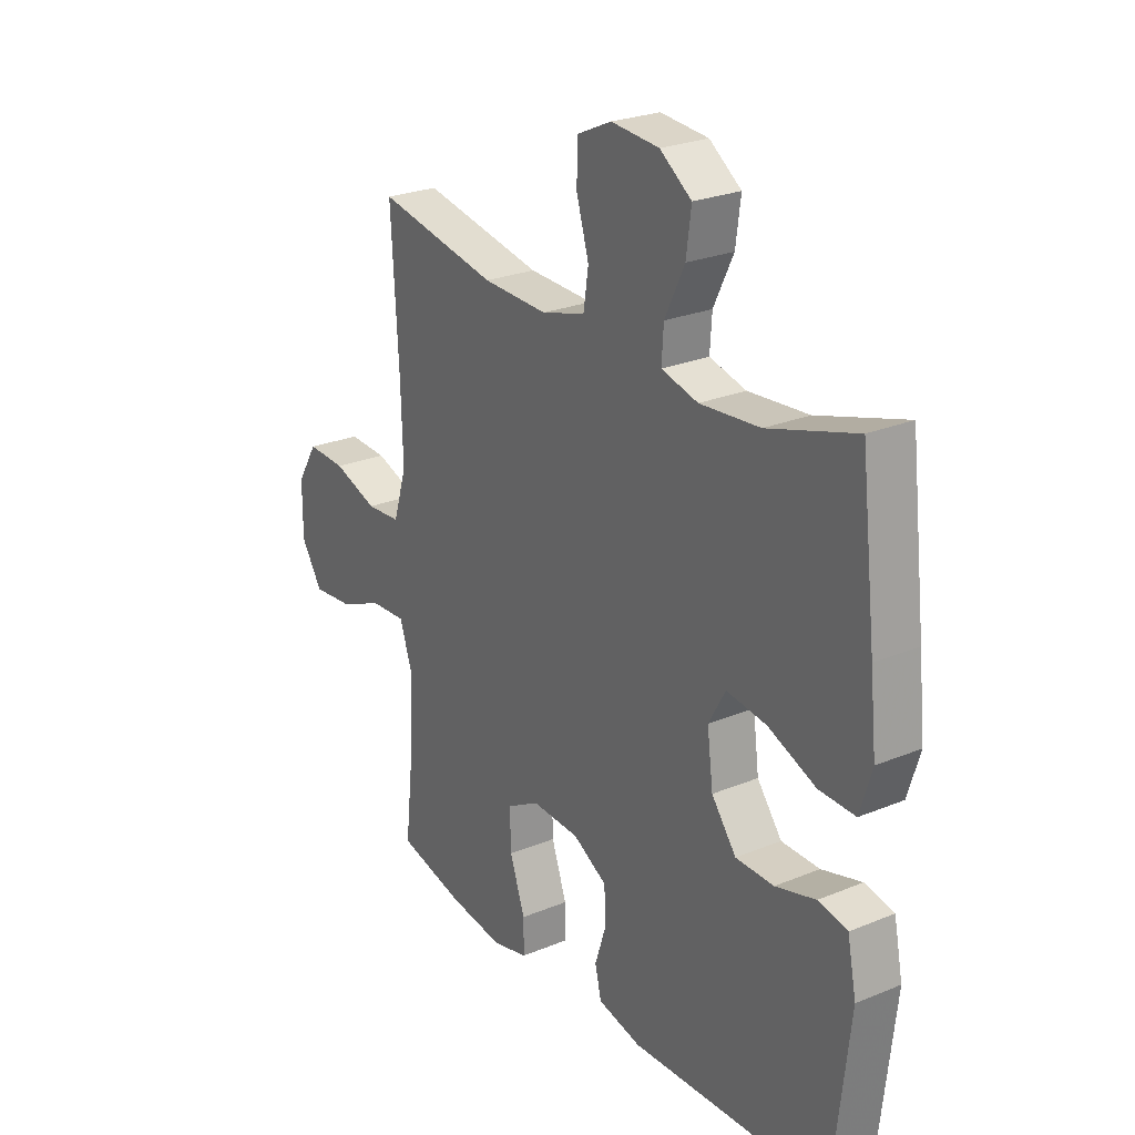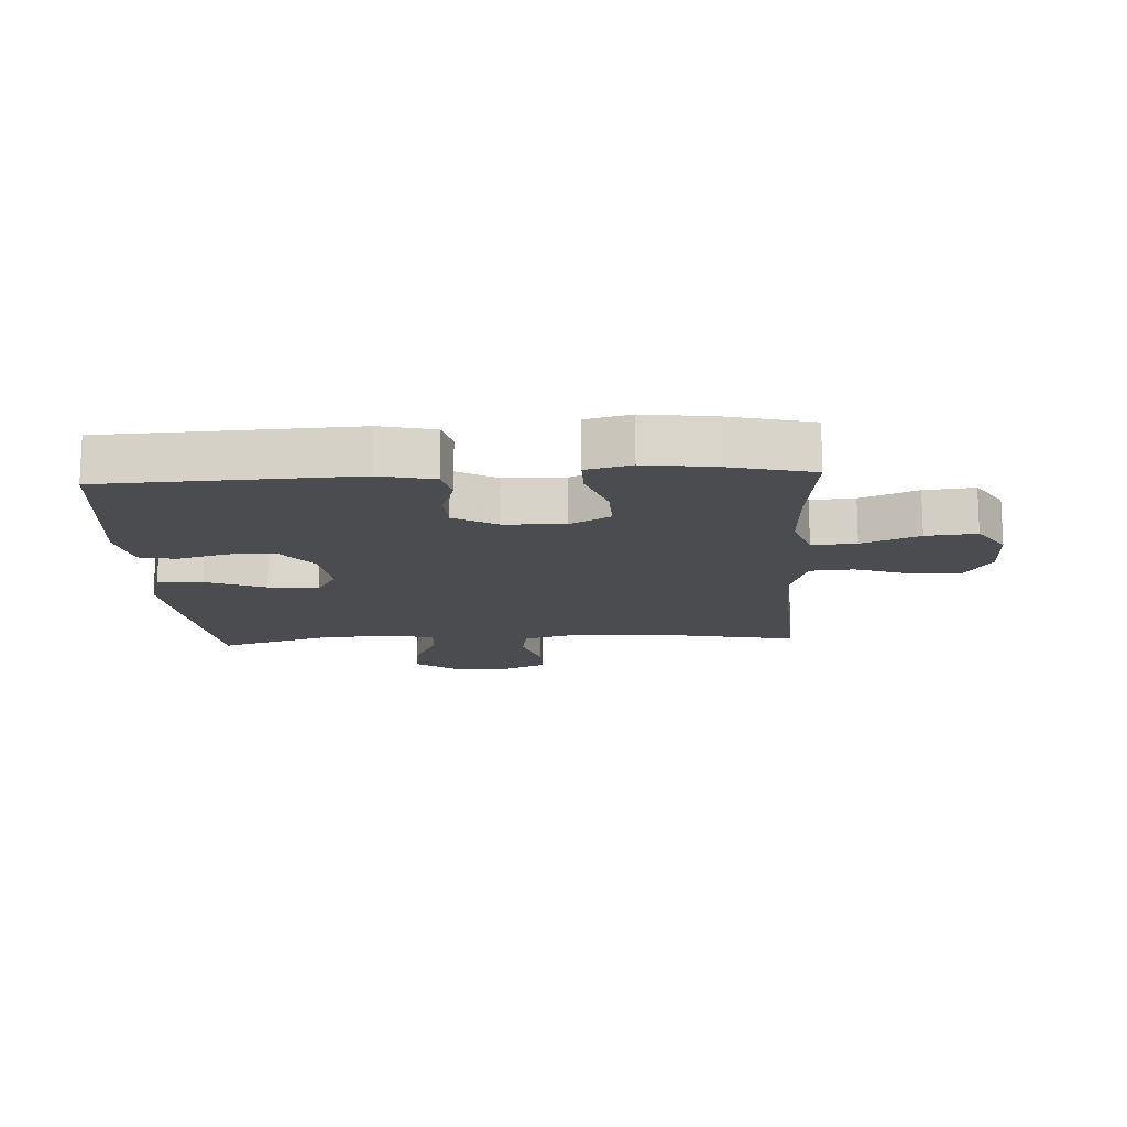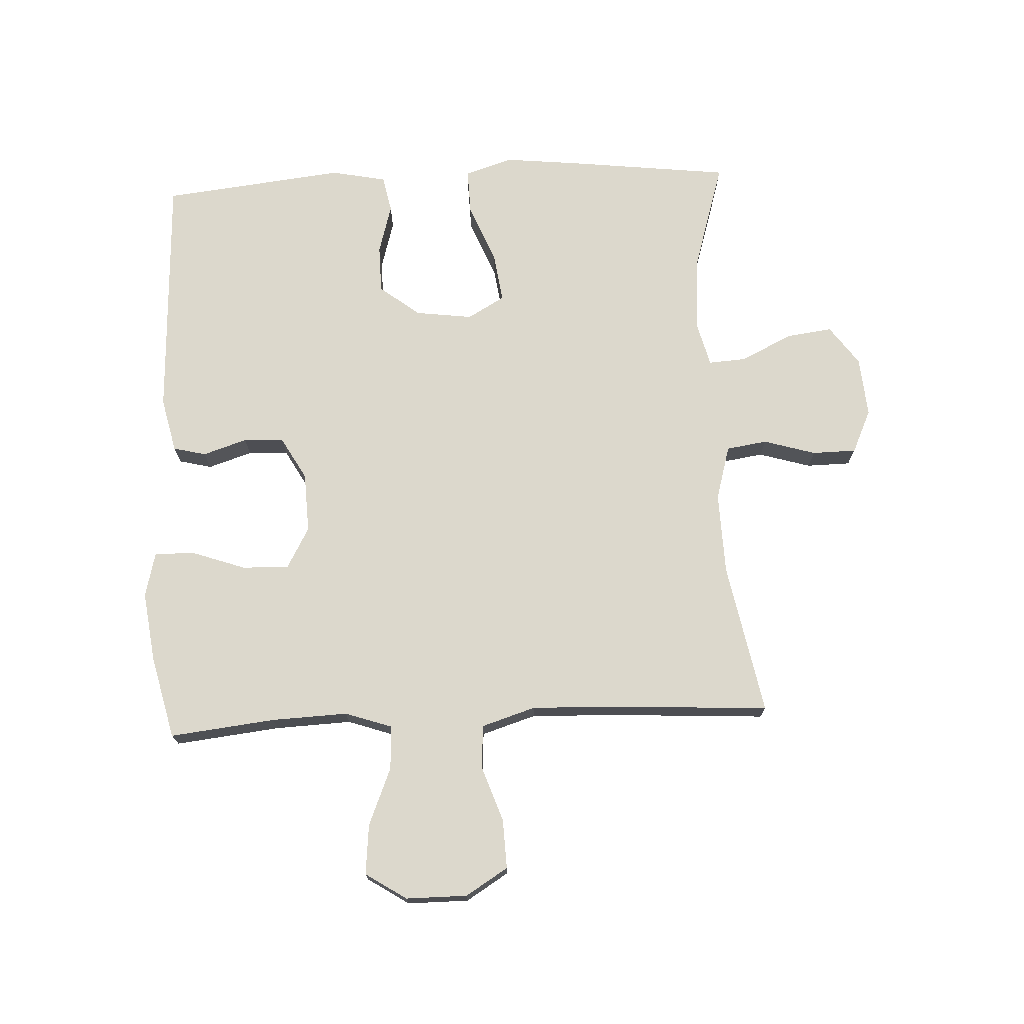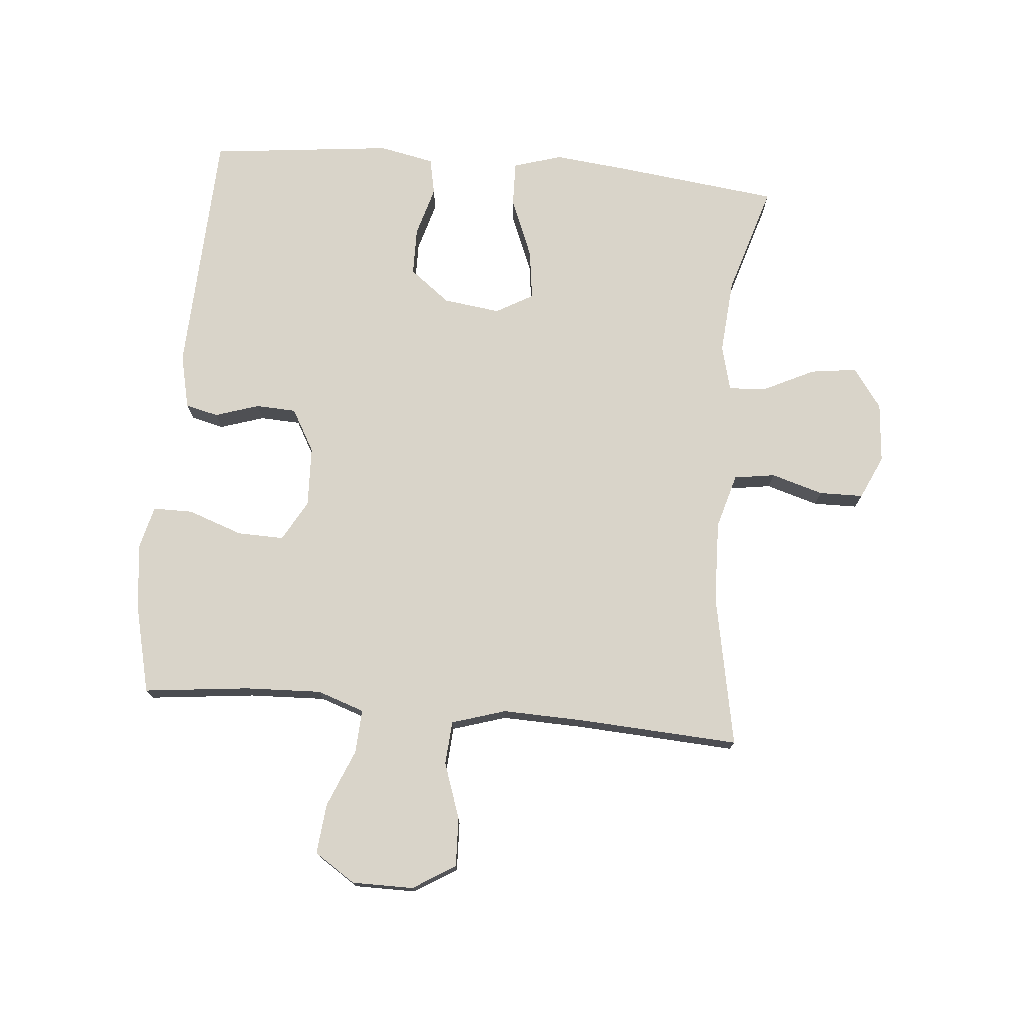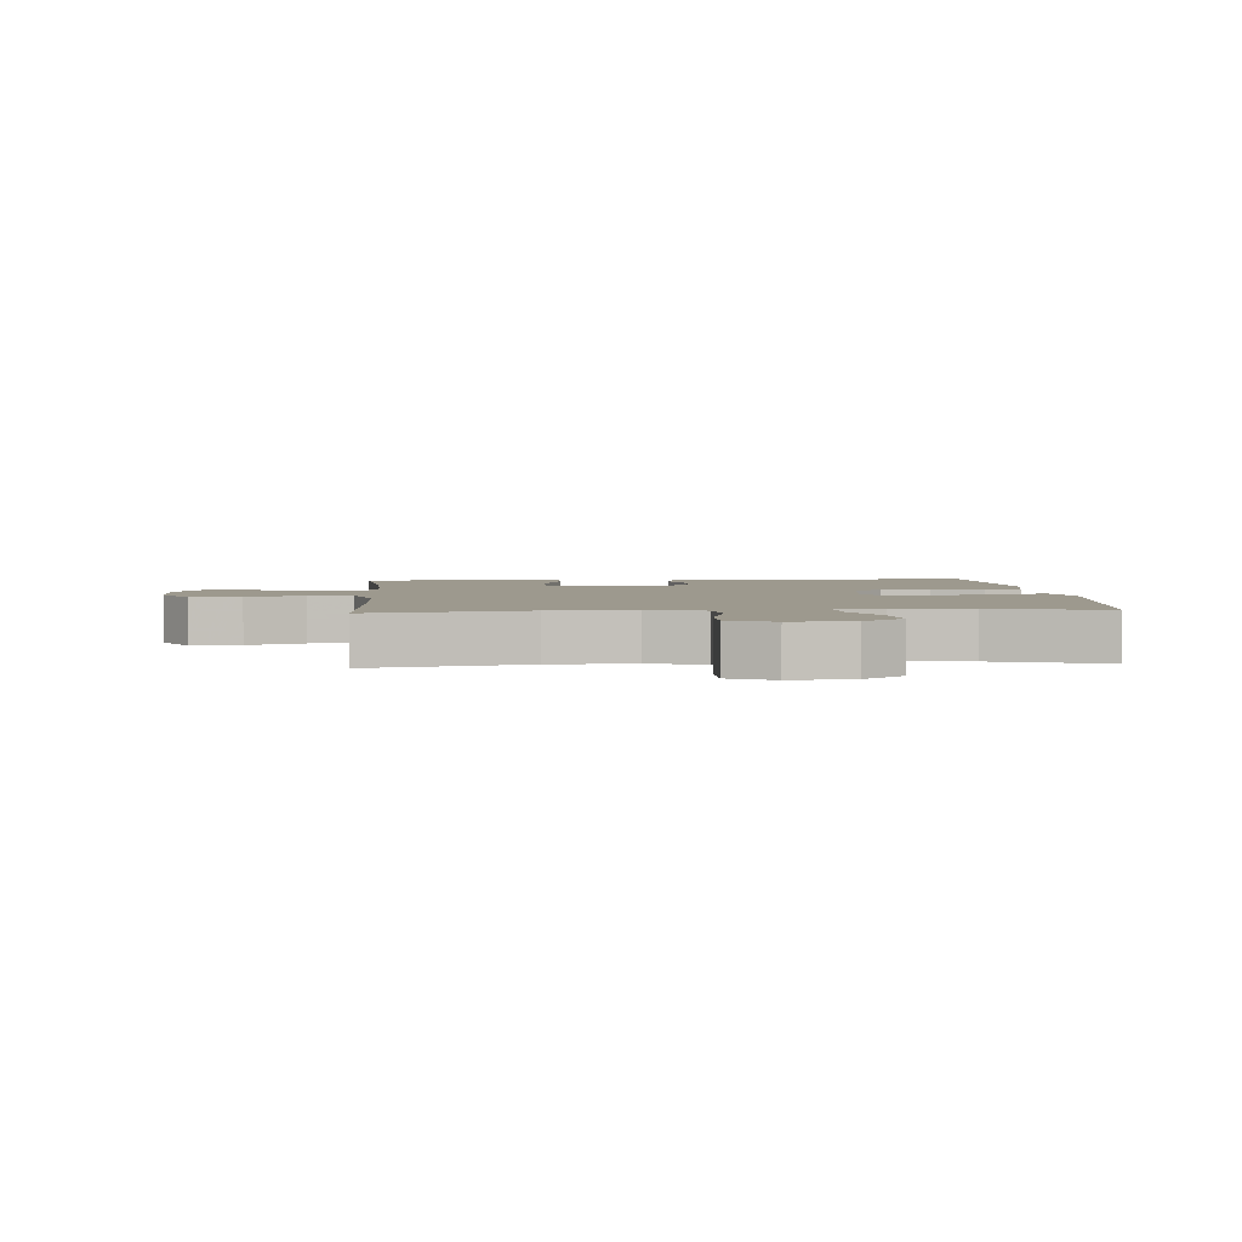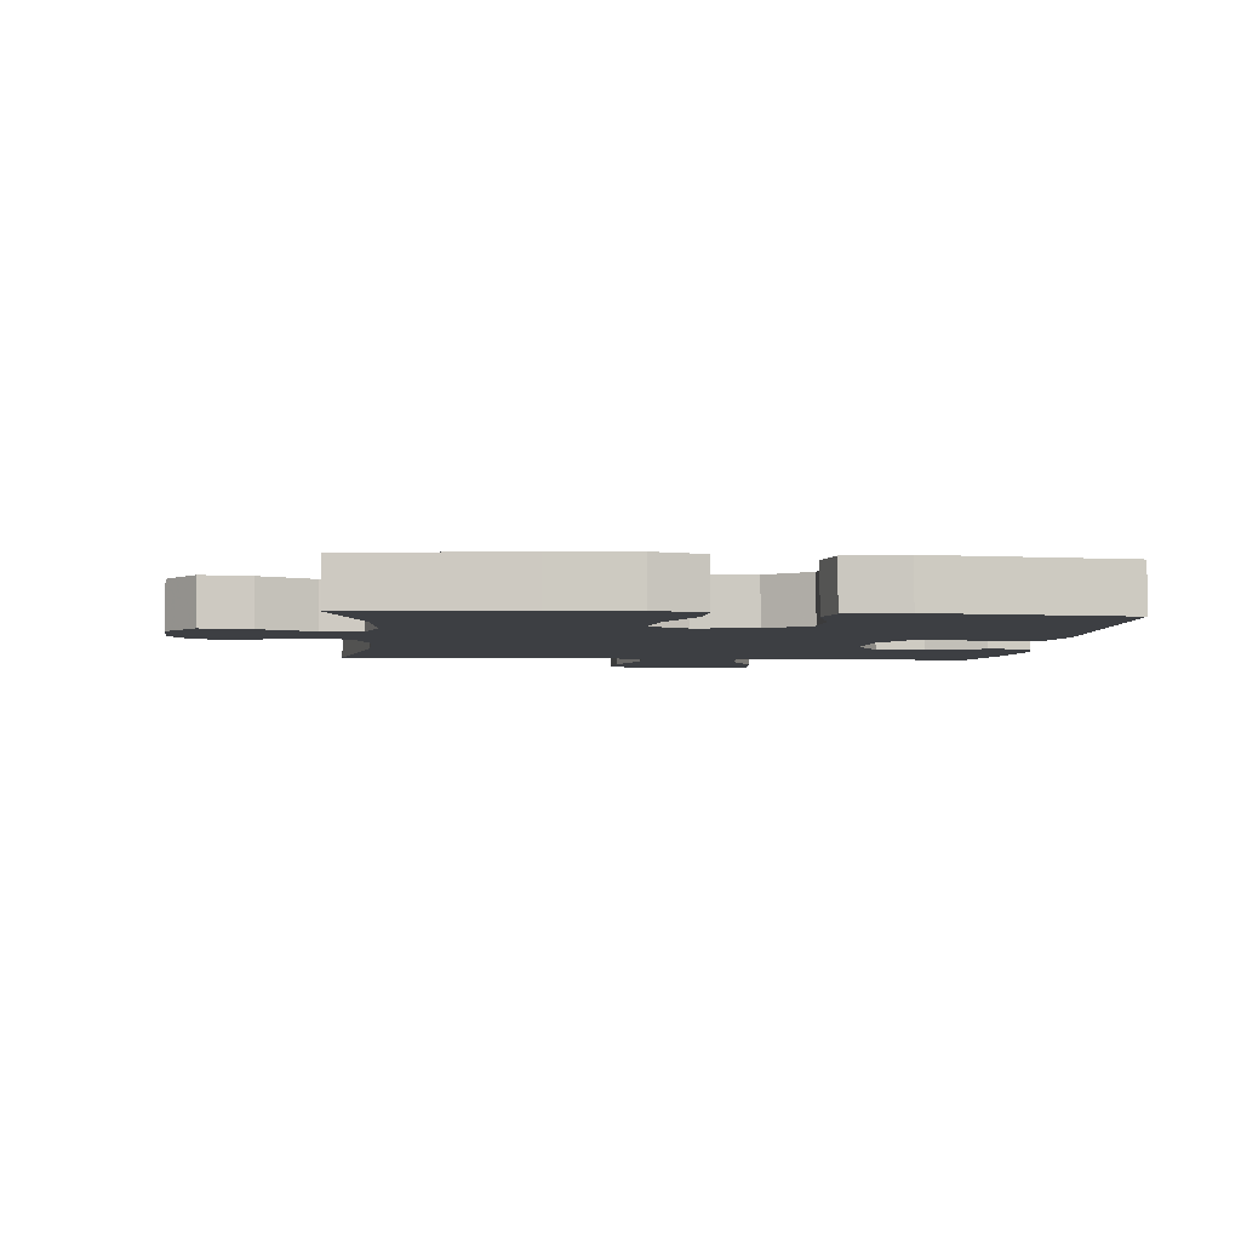
<metadata>
{"format":"obj","ext":"obj","renderer":"f3d","projection":"perspective","resolution":1024,"background":"white","views":[{"elev":25.2,"azim":56.3,"up":"+Z"},{"elev":-14.7,"azim":-176.8,"up":"+Y"},{"elev":72.7,"azim":-92.7,"up":"+Y"},{"elev":74.9,"azim":-84.9,"up":"+Y"},{"elev":3.3,"azim":-4.4,"up":"+Y"},{"elev":-4.0,"azim":85.0,"up":"+Y"}]}
</metadata>
<code>
v 0.5 0.07 -0.5
v 0.099 0.07 -0.517
v 0.011 0.07 -0.497
v -0.002 0.07 -0.444
v 0.021 0.07 -0.373
v 0.018 0.07 -0.308
v -0.051 0.07 -0.269
v -0.148 0.07 -0.265
v -0.214 0.07 -0.302
v -0.212 0.07 -0.377
v -0.181 0.07 -0.465
v -0.181 0.07 -0.529
v -0.253 0.07 -0.547
v -0.366 0.07 -0.532
v -0.5 0.07 -0.5
v -0.481 0.07 -0.33
v -0.476 0.07 -0.207
v -0.502 0.07 -0.131
v -0.573 0.07 -0.135
v -0.665 0.07 -0.173
v -0.746 0.07 -0.181
v -0.789 0.07 -0.115
v -0.789 0.07 -0.016
v -0.747 0.07 0.052
v -0.668 0.07 0.049
v -0.578 0.07 0.018
v -0.508 0.07 0.023
v -0.481 0.07 0.11
v -0.485 0.07 0.242
v -0.5 0.07 0.5
v -0.255 0.07 0.453
v -0.123 0.07 0.449
v -0.035 0.07 0.474
v -0.025 0.07 0.54
v -0.05 0.07 0.624
v -0.049 0.07 0.695
v 0.021 0.07 0.727
v 0.118 0.07 0.719
v 0.182 0.07 0.673
v 0.172 0.07 0.598
v 0.132 0.07 0.516
v 0.128 0.07 0.455
v 0.202 0.07 0.436
v 0.323 0.07 0.446
v 0.5 0.07 0.5
v 0.531 0.07 0.24
v 0.544 0.07 0.117
v 0.52 0.07 0.039
v 0.447 0.07 0.041
v 0.351 0.07 0.08
v 0.27 0.07 0.091
v 0.236 0.07 0.031
v 0.248 0.07 -0.061
v 0.298 0.07 -0.126
v 0.375 0.07 -0.127
v 0.456 0.07 -0.104
v 0.515 0.07 -0.116
v 0.533 0.07 -0.205
v 0.5 0 -0.5
v 0.099 0 -0.517
v 0.011 0 -0.497
v -0.002 0 -0.444
v 0.021 0 -0.373
v 0.018 0 -0.308
v -0.051 0 -0.269
v -0.148 0 -0.265
v -0.214 0 -0.302
v -0.212 0 -0.377
v -0.181 0 -0.465
v -0.181 0 -0.529
v -0.253 0 -0.547
v -0.366 0 -0.532
v -0.5 0 -0.5
v -0.481 0 -0.33
v -0.476 0 -0.207
v -0.502 0 -0.131
v -0.573 0 -0.135
v -0.665 0 -0.173
v -0.746 0 -0.181
v -0.789 0 -0.115
v -0.789 0 -0.016
v -0.747 0 0.052
v -0.668 0 0.049
v -0.578 0 0.018
v -0.508 0 0.023
v -0.481 0 0.11
v -0.485 0 0.242
v -0.5 0 0.5
v -0.255 0 0.453
v -0.123 0 0.449
v -0.035 0 0.474
v -0.025 0 0.54
v -0.05 0 0.624
v -0.049 0 0.695
v 0.021 0 0.727
v 0.118 0 0.719
v 0.182 0 0.673
v 0.172 0 0.598
v 0.132 0 0.516
v 0.128 0 0.455
v 0.202 0 0.436
v 0.323 0 0.446
v 0.5 0 0.5
v 0.531 0 0.24
v 0.544 0 0.117
v 0.52 0 0.039
v 0.447 0 0.041
v 0.351 0 0.08
v 0.27 0 0.091
v 0.236 0 0.031
v 0.248 0 -0.061
v 0.298 0 -0.126
v 0.375 0 -0.127
v 0.456 0 -0.104
v 0.515 0 -0.116
v 0.533 0 -0.205
f 55 56 57 58
f 54 55 58 1
f 53 54 1 2
f 52 53 2 3
f 47 48 49 50
f 47 50 51
f 44 45 46 47
f 43 44 47 51
f 42 43 51 52
f 38 39 40 41
f 38 41 42
f 37 38 42
f 34 35 36 37
f 33 34 37 42
f 32 33 42 52
f 29 30 31
f 28 29 31 32
f 27 28 32 52
f 23 24 25 26
f 19 20 21 22
f 18 19 22 23
f 13 14 15 16
f 13 16 17
f 10 11 12 13
f 9 10 13 17
f 8 9 17 18
f 52 3 4 5
f 52 5 6
f 27 52 6 7
f 18 23 26 27
f 7 8 18 27
f 116 115 114 113
f 59 116 113 112
f 60 59 112 111
f 61 60 111 110
f 108 107 106 105
f 109 108 105
f 105 104 103 102
f 109 105 102 101
f 110 109 101 100
f 99 98 97 96
f 100 99 96
f 100 96 95
f 95 94 93 92
f 100 95 92 91
f 110 100 91 90
f 89 88 87
f 90 89 87 86
f 110 90 86 85
f 84 83 82 81
f 80 79 78 77
f 81 80 77 76
f 74 73 72 71
f 75 74 71
f 71 70 69 68
f 75 71 68 67
f 76 75 67 66
f 63 62 61 110
f 64 63 110
f 65 64 110 85
f 85 84 81 76
f 85 76 66 65
f 1 59 60 2
f 2 60 61 3
f 3 61 62 4
f 4 62 63 5
f 5 63 64 6
f 6 64 65 7
f 7 65 66 8
f 8 66 67 9
f 9 67 68 10
f 10 68 69 11
f 11 69 70 12
f 12 70 71 13
f 13 71 72 14
f 14 72 73 15
f 15 73 74 16
f 16 74 75 17
f 17 75 76 18
f 18 76 77 19
f 19 77 78 20
f 20 78 79 21
f 21 79 80 22
f 22 80 81 23
f 23 81 82 24
f 24 82 83 25
f 25 83 84 26
f 26 84 85 27
f 27 85 86 28
f 28 86 87 29
f 29 87 88 30
f 30 88 89 31
f 31 89 90 32
f 32 90 91 33
f 33 91 92 34
f 34 92 93 35
f 35 93 94 36
f 36 94 95 37
f 37 95 96 38
f 38 96 97 39
f 39 97 98 40
f 40 98 99 41
f 41 99 100 42
f 42 100 101 43
f 43 101 102 44
f 44 102 103 45
f 45 103 104 46
f 46 104 105 47
f 47 105 106 48
f 48 106 107 49
f 49 107 108 50
f 50 108 109 51
f 51 109 110 52
f 52 110 111 53
f 53 111 112 54
f 54 112 113 55
f 55 113 114 56
f 56 114 115 57
f 57 115 116 58
f 58 116 59 1

</code>
